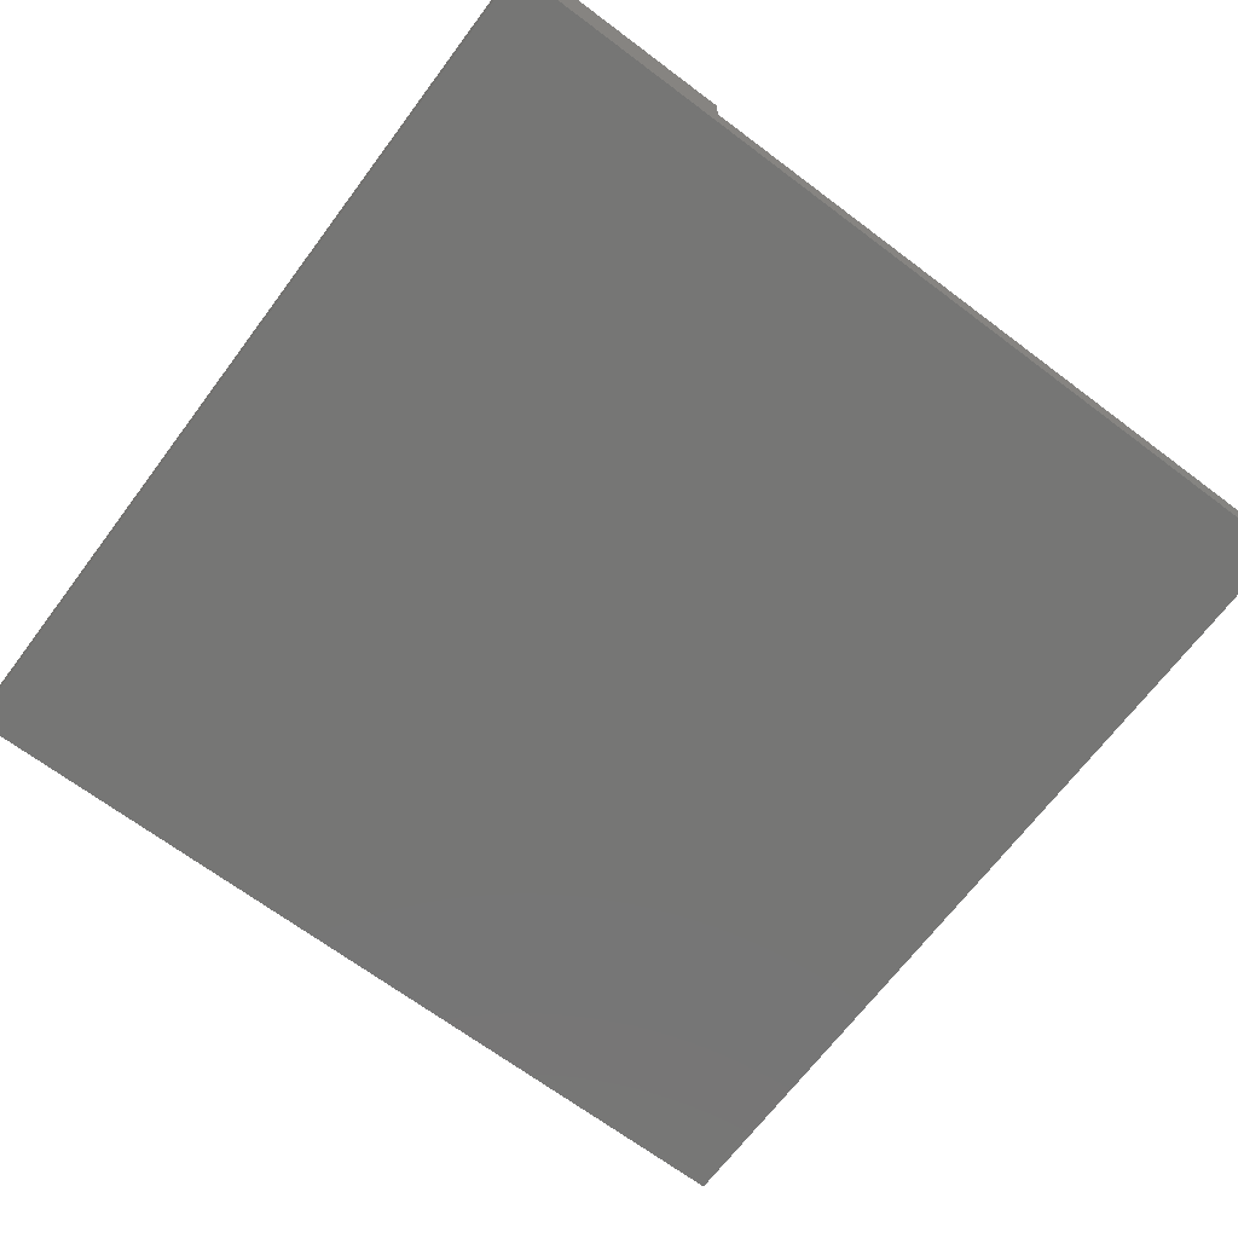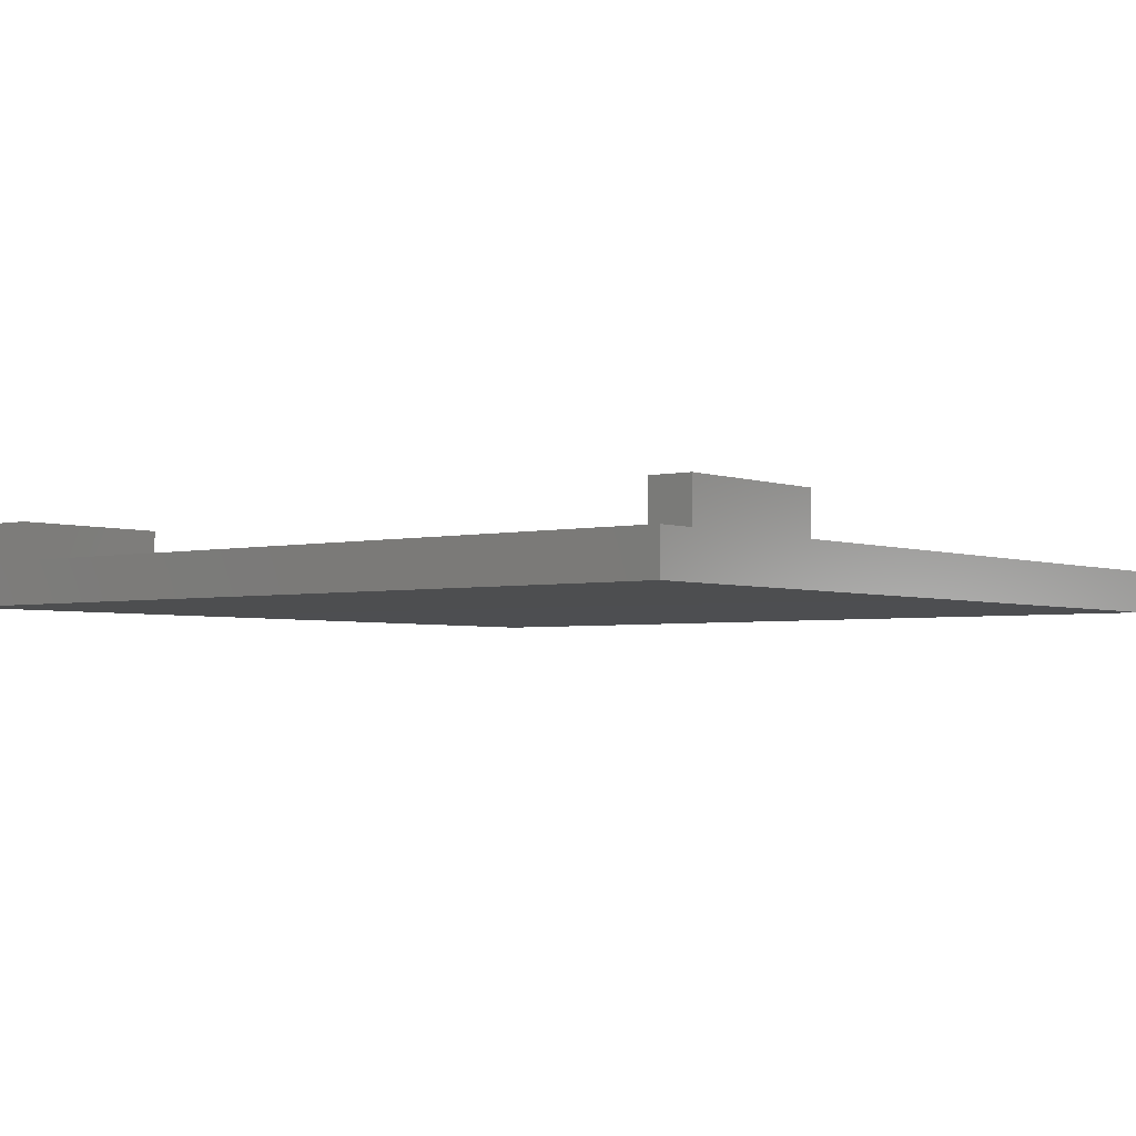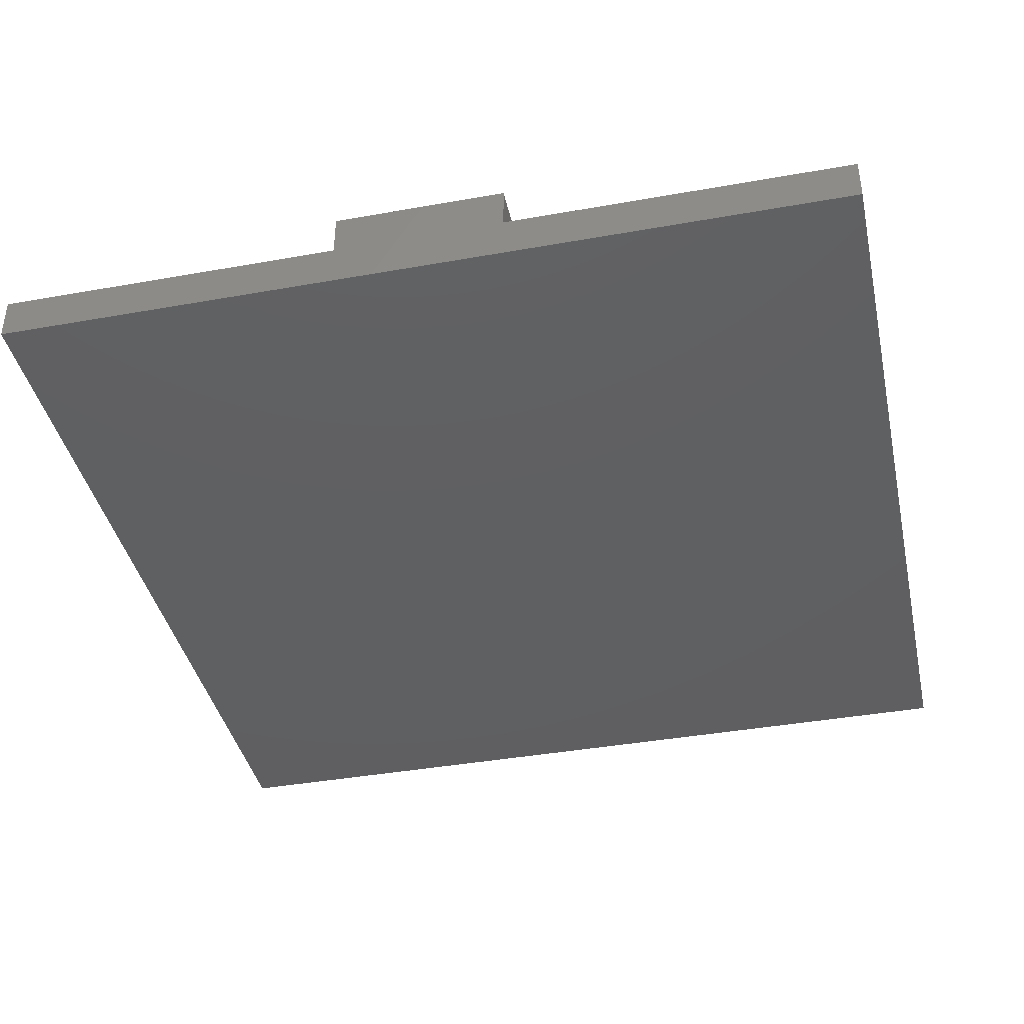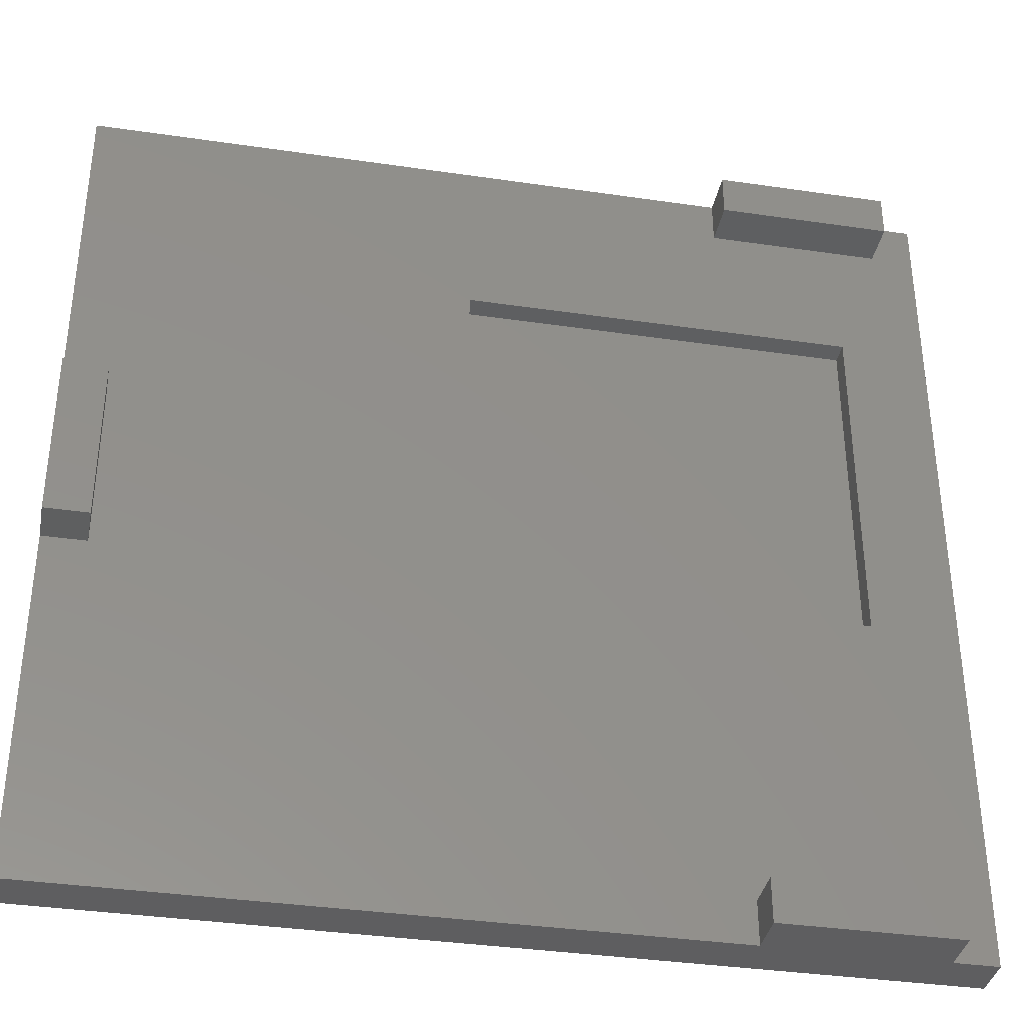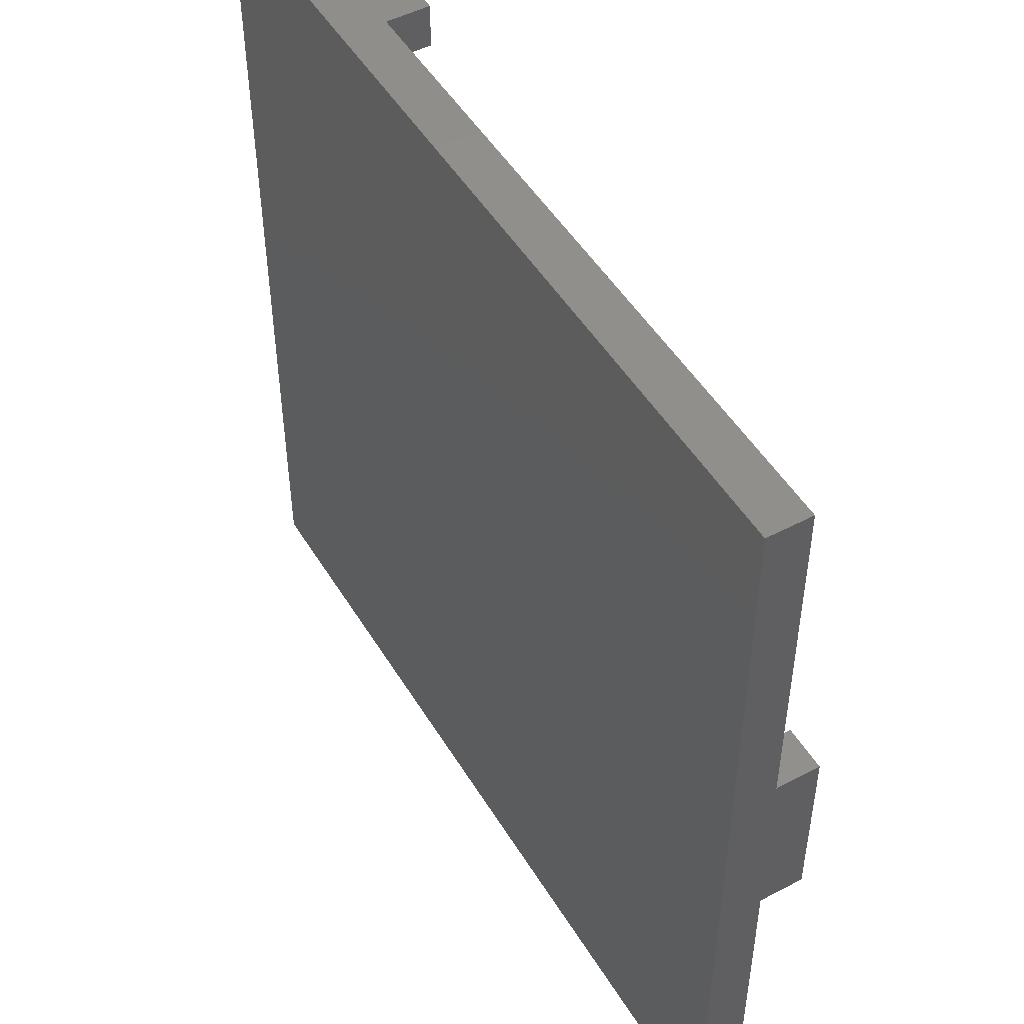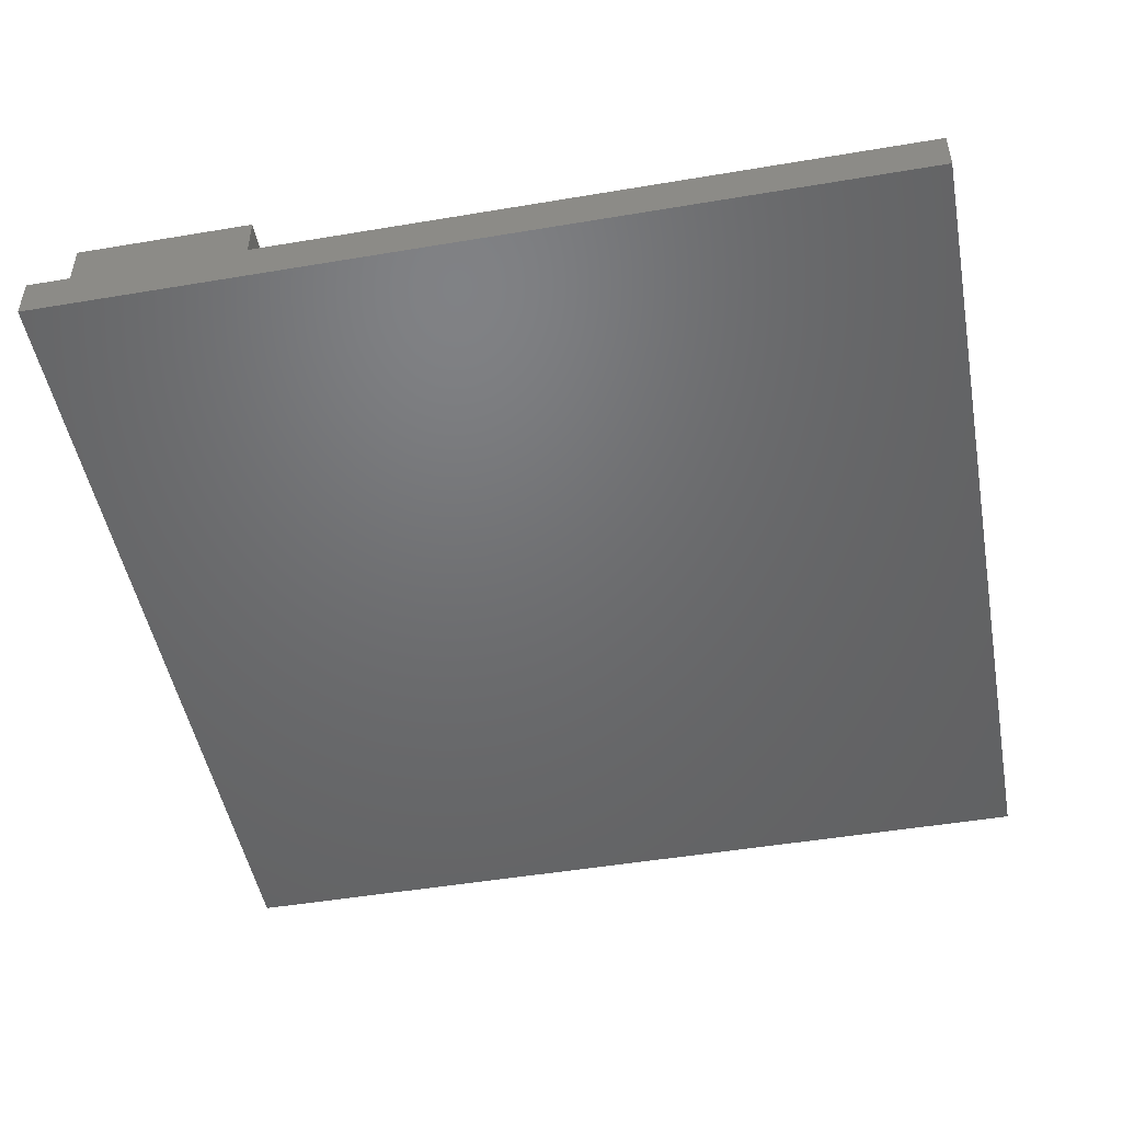
<metadata>
{"format":"step","ext":"step","renderer":"f3d","projection":"perspective","resolution":1024,"background":"white","views":[{"elev":-68.3,"azim":143.1,"up":"+Z"},{"elev":-3.2,"azim":128.4,"up":"+Z"},{"elev":-40.1,"azim":-77.6,"up":"+Z"},{"elev":-36.6,"azim":-10.8,"up":"+Y"},{"elev":49.4,"azim":-120.2,"up":"+Y"},{"elev":-48.8,"azim":-169.4,"up":"+Z"}]}
</metadata>
<code>
ISO-10303-21;
DATA;
#1=SHAPE_REPRESENTATION_RELATIONSHIP('','',#22,#2);
#2=TESSELLATED_SHAPE_REPRESENTATION('',(#20),#28);
#3=STYLED_ITEM('',(#5),#18);
#4=STYLED_ITEM('',(#6),#20);
#5=PRESENTATION_STYLE_ASSIGNMENT((#7));
#6=PRESENTATION_STYLE_ASSIGNMENT((#8));
#7=SURFACE_STYLE_USAGE(.BOTH.,#9);
#8=SURFACE_STYLE_USAGE(.BOTH.,#10);
#9=SURFACE_SIDE_STYLE('',(#11));
#10=SURFACE_SIDE_STYLE('',(#12));
#11=SURFACE_STYLE_FILL_AREA(#13);
#12=SURFACE_STYLE_FILL_AREA(#14);
#13=FILL_AREA_STYLE('',(#15));
#14=FILL_AREA_STYLE('',(#16));
#15=FILL_AREA_STYLE_COLOUR('',#17);
#16=FILL_AREA_STYLE_COLOUR('',#17);
#17=COLOUR_RGB('',0.6471,0.6471,0.6471);
#18=COMPLEX_TRIANGULATED_FACE('ConvergentBody',#19,120,((-1,0,0),(0,
-1,0),(0,0,1),(0,0,1),(-1,0,0),(0,-1,0),(-1,0,0),(0,-1,
0),(0,0,-1),(0,-1,0),(-1,0,0),(0,0,1),(-1,0,0),(0,1,0),
(0,0,-1),(0,1,0),(0,0,-1),(1,0,0),(0,-1,0),(0,0,-1),(1,
0,0),(1,0,0),(0,0,1),(0,-1,0),(0,0,1),(0,1,0),(1,0,0),
(0,0,1),(-1,0,0),(0,1,0),(-1,0,0),(0,-1,0),(0,0,1),(-1,
0,0),(0,1,0),(0,0,1),(0,0,1),(-1,0,0),(0,1,0),(0,0,1),
(0,-1,0),(1,0,0),(1,0,0),(0,1,0),(0,0,1),(0,0,1),(-1,
0,0),(0,1,0),(0,0,1),(1,0,0),(0,1,0),(0,1,0),(0,0,1),
(-1,0,0),(0,0,1),(1,0,0),(0,-1,0),(1,0,0),(0,-1,0),(0,
0,1),(1,0,0),(0,1,0),(0,0,1),(0,1,0),(0,0,1),(-1,0,0),
(0,0,1),(-1,0,0),(0,-1,0),(0,1,0),(-1,0,0),(0,0,1),(0,
0,1),(0,-1,0),(-1,0,0),(0,0,1),(0,-1,0),(-1,0,0),(0,-1,
0),(-1,0,0),(0,0,1),(-1,0,0),(0,0,1),(0,1,0),(0,-1,0),
(1,0,0),(0,0,1),(0,0,1),(0,-1,0),(1,0,0),(1,0,0),(0,
0,1),(0,1,0),(0,1,0),(1,0,0),(0,0,1),(0,0,1),(-1,0,0),
(0,1,0),(-1,0,0),(0,-1,0),(0,0,1),(0,-1,0),(0,0,1),(1,
0,0),(0,0,1),(1,0,0),(0,-1,0),(0,0,1),(1,0,0),(0,1,0),
(1,0,0),(0,1,0),(0,0,1),(0,0,1),(1,0,0),(0,1,0),(0,0,
1),(0,-1,0),(1,0,0)),$,(2,2,2,3,3,3,1,1,1,17,17,17,7,7,7,39,39,39,
37,37,37,9,9,9,14,14,14,19,19,19,4,4,4,5,5,5,6,6,6,10,10,10,11,11,11,8,
8,8,12,12,12,23,23,23,15,15,15,16,16,16,13,13,13,26,26,26,28,28,28,25,25,
25,21,21,21,27,27,27,18,18,18,20,20,20,30,30,30,29,29,29,32,32,32,31,31,
31,24,24,24,22,22,22,34,34,34,33,33,33,36,36,36,35,35,35,40,40,40,38,38,
38),((1,5,7),(2,8,10),(7,5,13),(15,17,9),(19,10,8),(20,9,17),(4,3,23),(23,
3,25),(28,25,3),(12,28,3),(31,34,5),(24,32,6),(5,34,13),(31,38,34),(37,
33,40),(24,41,32),(39,44,35),(47,13,34),(36,45,46),(37,40,49),(39,51,44),
(48,52,14),(16,14,52),(46,45,55),(53,46,55),(42,22,43),(25,45,23),(42,43,
50),(25,55,45),(58,27,61),(64,62,26),(63,67,60),(64,70,62),(63,72,67),(58,
56,27),(25,28,65),(69,57,59),(53,55,73),(55,76,73),(77,57,69),(11,80,82),
(79,10,85),(11,82,29),(89,85,10),(19,89,10),(92,83,81),(92,81,87),(30,84,
94),(96,65,28),(93,94,84),(98,75,100),(101,74,103),(98,54,75),(106,73,76),
(108,103,74),(109,97,102),(109,102,104),(99,113,52),(16,52,113),(111,113,
99),(71,66,78),(71,78,68),(65,115,76),(96,118,65),(115,65,118),(106,76,
115),(95,86,90),(88,118,96),(119,89,19),(95,91,86),(112,105,107),(115,114,
106),(112,110,105),(117,16,113),(18,120,21),(18,116,120)),());
#19=COORDINATES_LIST('',40,((-0.02562,0.1982,0),(-0.02562,0.1982,
0.01),(-0.02562,0.2782,0.01),(-0.02562,0.2782,0.02),(-0.02562,0.3182,
0.01),(-0.02562,0.3182,0.02),(-0.02562,0.3982,0),(-0.02562,0.3982,
0.01),(-0.01562,0.2782,0.01),(-0.01562,0.2782,0.02),(-0.01562,0.3182,
0.01),(-0.01562,0.3182,0.02),(0.06436,0.2782,0.00498),
(0.06436,0.2782,0.01),(0.06436,0.3583,
0.01),(0.06436,0.3583,0.00498),(0.1244,
0.1982,0.01),(0.1244,0.1982,0.02),(0.1244,0.2082,0.01),(0.1244,
0.2082,0.02),(0.1244,0.3882,0.01),(0.1244,0.3882,0.02),(0.1244,
0.3982,0.01),(0.1244,0.3982,0.02),(0.1544,0.2782,
0.00498),(0.1544,0.2782,0.01),(0.1544,
0.3583,0.01),(0.1544,0.3583,0.00498),
(0.1644,0.1982,0.01),(0.1644,0.1982,0.02),(0.1644,0.2082,0.01),
(0.1644,0.2082,0.02),(0.1644,0.3882,0.01),(0.1644,0.3882,0.02),
(0.1644,0.3982,0.01),(0.1644,0.3982,0.02),(0.1744,0.1982,0),
(0.1744,0.1982,0.01),(0.1744,0.3982,0),(0.1744,0.3982,0.01)));
#20=TESSELLATED_SHELL('Part 1',(#18),$);
#21=SHAPE_DEFINITION_REPRESENTATION(#33,#22);
#22=SHAPE_REPRESENTATION('Part 1',(#23),#28);
#23=AXIS2_PLACEMENT_3D('',#26,#24,#25);
#24=DIRECTION('',(0,0,1));
#25=DIRECTION('',(1,0,0));
#26=CARTESIAN_POINT('',(0,0,0));
#27=MECHANICAL_DESIGN_GEOMETRIC_PRESENTATION_REPRESENTATION('',(#3,#4),
#28);
#28=(
GEOMETRIC_REPRESENTATION_CONTEXT(3)
GLOBAL_UNCERTAINTY_ASSIGNED_CONTEXT((#29))
GLOBAL_UNIT_ASSIGNED_CONTEXT((#32,#31,#30))
REPRESENTATION_CONTEXT('Part 1','TOP_LEVEL_ASSEMBLY_PART')
);
#29=UNCERTAINTY_MEASURE_WITH_UNIT(LENGTH_MEASURE(1e-08),#32,
'DISTANCE_ACCURACY_VALUE','Maximum Tolerance applied to model');
#30=(
NAMED_UNIT(*)
SI_UNIT($,.STERADIAN.)
SOLID_ANGLE_UNIT()
);
#31=(
NAMED_UNIT(*)
PLANE_ANGLE_UNIT()
SI_UNIT($,.RADIAN.)
);
#32=(
LENGTH_UNIT()
NAMED_UNIT(*)
SI_UNIT($,.METRE.)
);
#33=PRODUCT_DEFINITION_SHAPE('','',#34);
#34=PRODUCT_DEFINITION('','',#36,#35);
#35=PRODUCT_DEFINITION_CONTEXT('',#42,'design');
#36=PRODUCT_DEFINITION_FORMATION_WITH_SPECIFIED_SOURCE('','',#38,
 .NOT_KNOWN.);
#37=PRODUCT_RELATED_PRODUCT_CATEGORY('','',(#38));
#38=PRODUCT('Part 1','Part 1','Part 1',(#40));
#39=PRODUCT_CATEGORY('','');
#40=PRODUCT_CONTEXT('',#42,'mechanical');
#41=APPLICATION_PROTOCOL_DEFINITION('international standard',
'ap242_managed_model_based_3d_engineering',2011,#42);
#42=APPLICATION_CONTEXT('managed model based 3d engineering');
ENDSEC;
END-ISO-10303-21;

</code>
